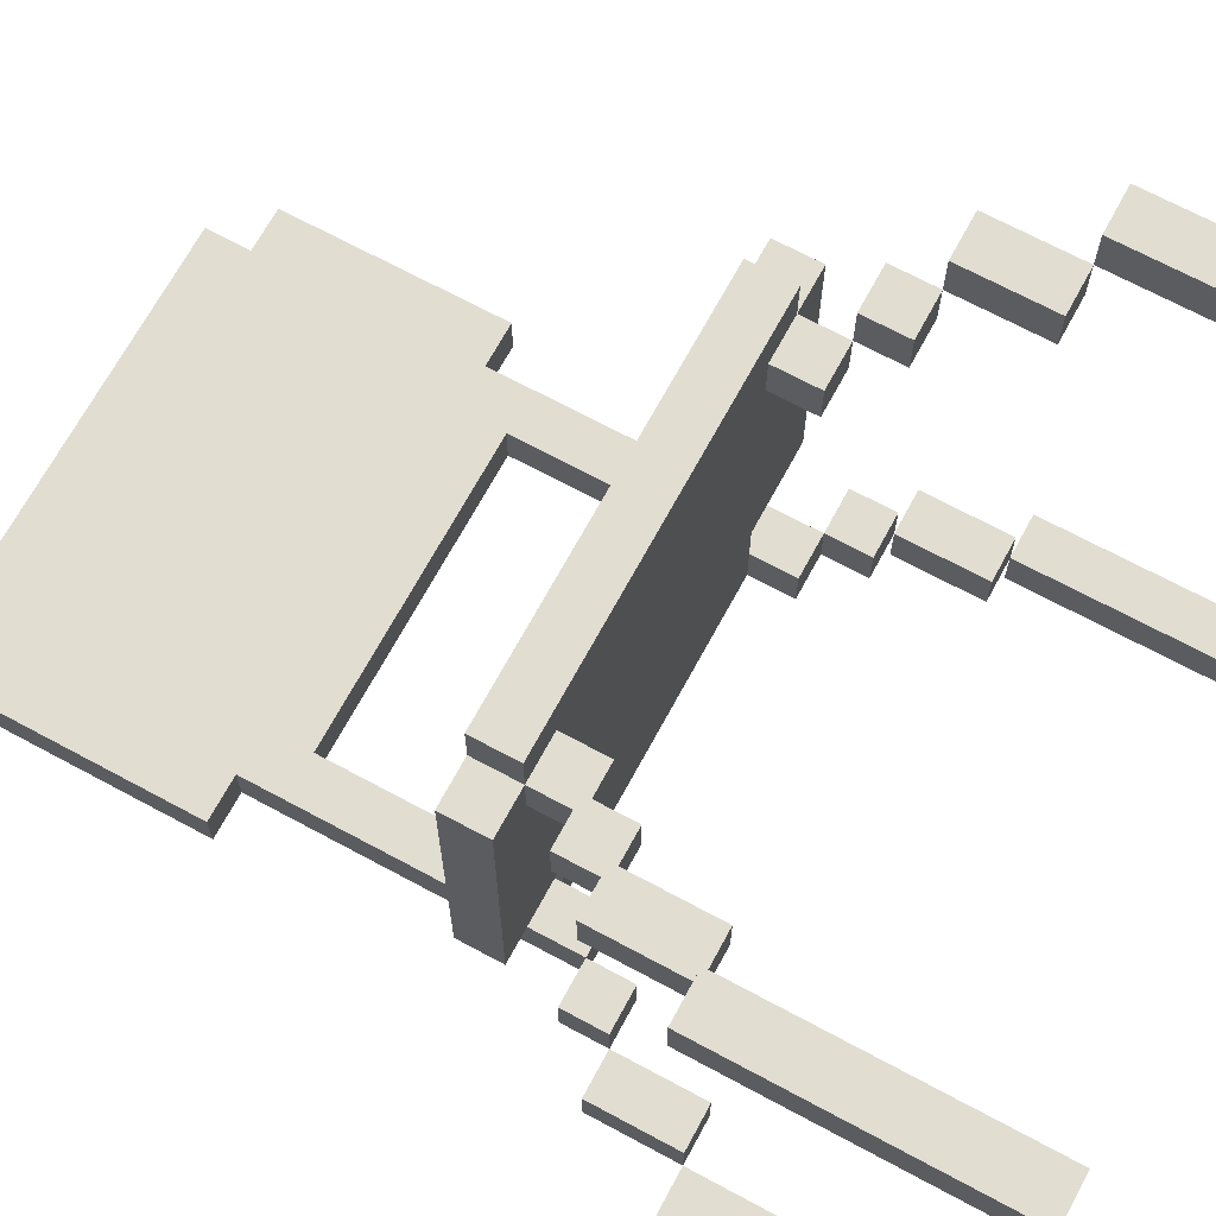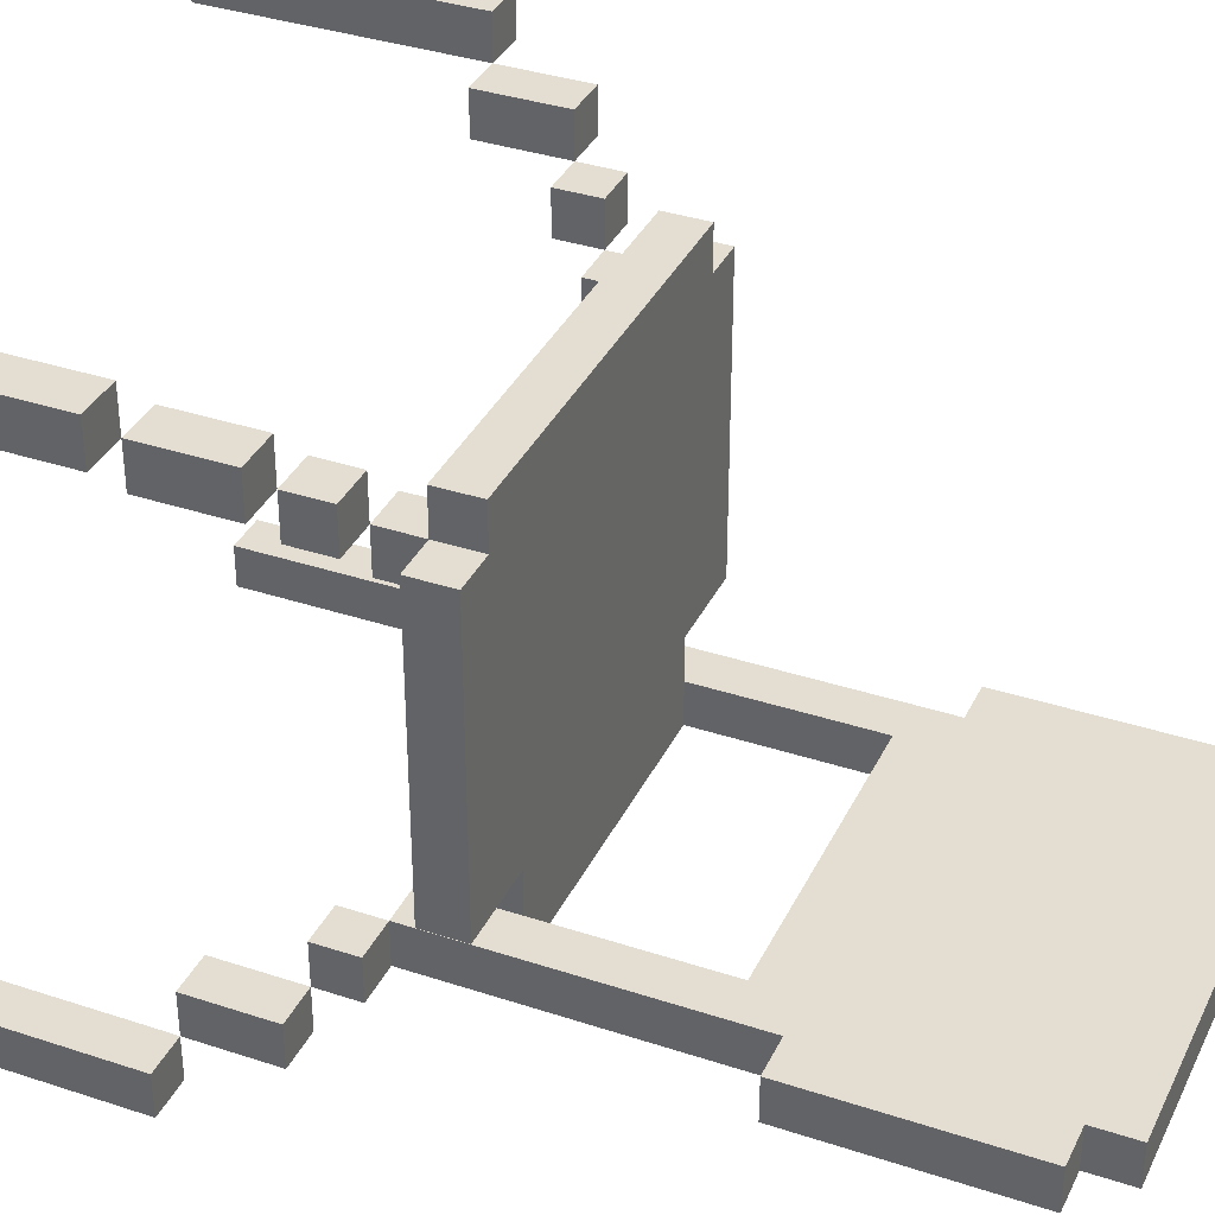
<metadata>
{"format":"obj","ext":"obj","renderer":"f3d","projection":"perspective","resolution":1024,"background":"white","views":[{"elev":68.7,"azim":-61.6,"up":"+Z"},{"elev":36.1,"azim":113.4,"up":"+Z"}]}
</metadata>
<code>
o
v -0.7 0.4 0.6
v -0.7 0.4 0.5
v -0.7 0.4 -0.7
v -0.7 0.4 -0.8
v -0.7 1 0.6
v -0.7 1 0.5
v -0.7 1 -0.7
v -0.7 1 -0.8
v -0.6 1 0.5
v -0.6 1 0.4
v -0.6 1 -0.6
v -0.6 1 -0.7
v -0.6 1.2 0.5
v -0.6 1.2 0.4
v -0.6 1.2 -0.6
v -0.6 1.2 -0.7
v -0.5 1.2 0.4
v -0.5 1.2 0.3
v -0.5 1.2 -0.5
v -0.5 1.2 -0.6
v -0.5 1.3 0.4
v -0.5 1.3 0.3
v -0.5 1.3 -0.5
v -0.5 1.3 -0.6
v -0.5 1.4 0.3
v -0.5 1.4 -0.4
v -0.5 1.5 0.3
v -0.5 1.5 -0.4
v -0.5 2 -0.5
v -0.5 2 -0.6
v -0.5 2.5 -0.5
v -0.5 2.5 -0.6
v -0.4 1.3 0.3
v -0.4 1.3 0.2
v -0.4 1.3 -0.5
v -0.4 1.3 -0.6
v -0.4 1.4 0.4
v -0.4 1.4 0.3
v -0.4 1.4 0.2
v -0.4 1.5 0.4
v -0.4 1.5 0.3
v -0.4 2 -0.5
v -0.4 2 -0.6
v -0.4 2.5 -0.5
v -0.4 2.5 -0.6
v -0.4 2.6 -0.5
v -0.4 2.6 -0.6
v -0.3 1.4 -0.4
v -0.3 1.4 -0.5
v -0.3 1.5 -0.4
v -0.3 1.5 -0.5
v 0.4 1.3 0.3
v 0.4 1.3 0.2
v 0.4 1.3 -0.5
v 0.4 1.3 -0.6
v 0.4 1.4 0.3
v 0.4 1.4 0.2
v 0.4 1.4 -0.5
v 0.4 1.4 -0.6
v 0.4 1.5 -0.5
v 0.4 1.5 -0.6
v 0.4 1.9 -0.5
v 0.4 1.9 -0.6
v 0.5 1.2 0.4
v 0.5 1.2 0.3
v 0.5 1.2 -0.5
v 0.5 1.2 -0.6
v 0.5 1.3 0.4
v 0.5 1.3 0.3
v 0.5 1.3 -0.5
v 0.5 1.3 -0.6
v 0.6 1 0.5
v 0.6 1 0.4
v 0.6 1 -0.6
v 0.6 1 -0.7
v 0.6 1.2 0.5
v 0.6 1.2 0.4
v 0.6 1.2 -0.6
v 0.6 1.2 -0.7
v 0.7 0.4 0.6
v 0.7 0.4 0.5
v 0.7 0.4 -0.7
v 0.7 0.4 -0.8
v 0.7 1 0.6
v 0.7 1 0.5
v 0.7 1 -0.7
v 0.7 1 -0.8
v -0.6 0.4 0.6
v -0.6 0.4 0.5
v -0.6 0.4 -0.7
v -0.6 0.4 -0.8
v -0.6 1 0.6
v -0.6 1 0.5
v -0.6 1 -0.7
v -0.6 1 -0.8
v -0.5 1 0.5
v -0.5 1 0.4
v -0.5 1 -0.6
v -0.5 1 -0.7
v -0.5 1.2 0.5
v -0.5 1.2 0.4
v -0.5 1.2 -0.6
v -0.5 1.2 -0.7
v -0.4 1.2 0.4
v -0.4 1.2 0.3
v -0.4 1.2 -0.5
v -0.4 1.2 -0.6
v -0.4 1.3 0.4
v -0.4 1.3 0.3
v -0.4 1.3 -0.5
v -0.4 1.3 -0.6
v -0.3 1.3 0.3
v -0.3 1.3 0.2
v -0.3 1.3 -0.5
v -0.3 1.3 -0.6
v -0.3 1.4 0.3
v -0.3 1.4 0.2
v -0.3 1.4 -0.5
v -0.3 1.4 -0.6
v -0.3 1.5 -0.5
v -0.3 1.5 -0.6
v -0.3 1.9 -0.5
v -0.3 1.9 -0.6
v 0.4 1.4 -0.4
v 0.4 1.4 -0.5
v 0.4 1.5 -0.4
v 0.4 1.5 -0.5
v 0.5 1.3 0.3
v 0.5 1.3 0.2
v 0.5 1.3 -0.5
v 0.5 1.3 -0.6
v 0.5 1.4 0.4
v 0.5 1.4 0.3
v 0.5 1.4 0.2
v 0.5 1.5 0.4
v 0.5 1.5 0.3
v 0.5 2 -0.5
v 0.5 2 -0.6
v 0.5 2.5 -0.5
v 0.5 2.5 -0.6
v 0.5 2.6 -0.5
v 0.5 2.6 -0.6
v 0.6 1.2 0.4
v 0.6 1.2 0.3
v 0.6 1.2 -0.5
v 0.6 1.2 -0.6
v 0.6 1.3 0.4
v 0.6 1.3 0.3
v 0.6 1.3 -0.5
v 0.6 1.3 -0.6
v 0.6 1.4 0.3
v 0.6 1.4 -0.4
v 0.6 1.5 0.3
v 0.6 1.5 -0.4
v 0.6 2 -0.5
v 0.6 2 -0.6
v 0.6 2.5 -0.5
v 0.6 2.5 -0.6
v 0.7 1 0.5
v 0.7 1 0.4
v 0.7 1 -0.6
v 0.7 1 -0.7
v 0.7 1.2 0.5
v 0.7 1.2 0.4
v 0.7 1.2 -0.6
v 0.7 1.2 -0.7
v 0.8 0.4 0.6
v 0.8 0.4 0.5
v 0.8 0.4 -0.7
v 0.8 0.4 -0.8
v 0.8 1 0.6
v 0.8 1 0.5
v 0.8 1 -0.7
v 0.8 1 -0.8
v -0.7 0.4 0.6
v -0.7 1 0.6
v -0.6 0.4 0.6
v -0.6 1 0.6
v 0.7 0.4 0.6
v 0.7 1 0.6
v 0.8 0.4 0.6
v 0.8 1 0.6
v -0.6 1 0.5
v -0.6 1.2 0.5
v -0.5 1 0.5
v -0.5 1.2 0.5
v 0.6 1 0.5
v 0.6 1.2 0.5
v 0.7 1 0.5
v 0.7 1.2 0.5
v -0.5 1.2 0.4
v -0.5 1.3 0.4
v -0.4 1.2 0.4
v -0.4 1.3 0.4
v -0.4 1.4 0.4
v -0.4 1.5 0.4
v 0.5 1.2 0.4
v 0.5 1.3 0.4
v 0.5 1.4 0.4
v 0.5 1.5 0.4
v 0.6 1.2 0.4
v 0.6 1.3 0.4
v -0.5 1.4 0.3
v -0.5 1.5 0.3
v -0.4 1.3 0.3
v -0.4 1.4 0.3
v -0.4 1.5 0.3
v -0.3 1.3 0.3
v -0.3 1.4 0.3
v 0.4 1.3 0.3
v 0.4 1.4 0.3
v 0.5 1.3 0.3
v 0.5 1.4 0.3
v 0.5 1.5 0.3
v 0.6 1.4 0.3
v 0.6 1.5 0.3
v -0.5 1.2 -0.5
v -0.5 1.3 -0.5
v -0.5 2 -0.5
v -0.5 2.5 -0.5
v -0.4 1.2 -0.5
v -0.4 1.3 -0.5
v -0.4 2 -0.5
v -0.4 2.3 -0.5
v -0.4 2.5 -0.5
v -0.4 2.6 -0.5
v -0.3 1.3 -0.5
v -0.3 1.4 -0.5
v -0.3 1.5 -0.5
v -0.3 1.9 -0.5
v -0.3 2.3 -0.5
v -0.2 2.1 -0.5
v -0.2 2.2 -0.5
v -0.2 2.3 -0.5
v -0.2 2.4 -0.5
v 0.3 2.1 -0.5
v 0.3 2.2 -0.5
v 0.3 2.3 -0.5
v 0.3 2.4 -0.5
v 0.4 1.3 -0.5
v 0.4 1.4 -0.5
v 0.4 1.5 -0.5
v 0.4 1.9 -0.5
v 0.4 2.3 -0.5
v 0.5 1.2 -0.5
v 0.5 1.3 -0.5
v 0.5 2 -0.5
v 0.5 2.3 -0.5
v 0.5 2.5 -0.5
v 0.5 2.6 -0.5
v 0.6 1.2 -0.5
v 0.6 1.3 -0.5
v 0.6 2 -0.5
v 0.6 2.5 -0.5
v -0.6 1 -0.6
v -0.6 1.2 -0.6
v -0.5 1 -0.6
v -0.5 1.2 -0.6
v 0.6 1 -0.6
v 0.6 1.2 -0.6
v 0.7 1 -0.6
v 0.7 1.2 -0.6
v -0.7 0.4 -0.7
v -0.7 1 -0.7
v -0.6 0.4 -0.7
v -0.6 1 -0.7
v 0.7 0.4 -0.7
v 0.7 1 -0.7
v 0.8 0.4 -0.7
v 0.8 1 -0.7
v -0.7 0.4 0.5
v -0.7 1 0.5
v -0.6 0.4 0.5
v -0.6 1 0.5
v 0.7 0.4 0.5
v 0.7 1 0.5
v 0.8 0.4 0.5
v 0.8 1 0.5
v -0.6 1 0.4
v -0.6 1.2 0.4
v -0.5 1 0.4
v -0.5 1.2 0.4
v 0.6 1 0.4
v 0.6 1.2 0.4
v 0.7 1 0.4
v 0.7 1.2 0.4
v -0.5 1.2 0.3
v -0.5 1.3 0.3
v -0.4 1.2 0.3
v -0.4 1.3 0.3
v 0.5 1.2 0.3
v 0.5 1.3 0.3
v 0.6 1.2 0.3
v 0.6 1.3 0.3
v -0.4 1.3 0.2
v -0.4 1.4 0.2
v -0.3 1.3 0.2
v -0.3 1.4 0.2
v 0.4 1.3 0.2
v 0.4 1.4 0.2
v 0.5 1.3 0.2
v 0.5 1.4 0.2
v -0.5 1.4 -0.4
v -0.5 1.5 -0.4
v -0.3 1.4 -0.4
v -0.3 1.5 -0.4
v 0.4 1.4 -0.4
v 0.4 1.5 -0.4
v 0.6 1.4 -0.4
v 0.6 1.5 -0.4
v -0.5 1.2 -0.6
v -0.5 1.3 -0.6
v -0.5 2 -0.6
v -0.5 2.5 -0.6
v -0.4 1.2 -0.6
v -0.4 1.3 -0.6
v -0.4 2 -0.6
v -0.4 2.3 -0.6
v -0.4 2.5 -0.6
v -0.4 2.6 -0.6
v -0.3 1.3 -0.6
v -0.3 1.4 -0.6
v -0.3 1.5 -0.6
v -0.3 1.9 -0.6
v -0.3 2.3 -0.6
v -0.2 2.1 -0.6
v -0.2 2.2 -0.6
v -0.2 2.3 -0.6
v -0.2 2.4 -0.6
v 0.3 2.1 -0.6
v 0.3 2.2 -0.6
v 0.3 2.3 -0.6
v 0.3 2.4 -0.6
v 0.4 1.3 -0.6
v 0.4 1.4 -0.6
v 0.4 1.5 -0.6
v 0.4 1.9 -0.6
v 0.4 2.3 -0.6
v 0.5 1.2 -0.6
v 0.5 1.3 -0.6
v 0.5 2 -0.6
v 0.5 2.3 -0.6
v 0.5 2.5 -0.6
v 0.5 2.6 -0.6
v 0.6 1.2 -0.6
v 0.6 1.3 -0.6
v 0.6 2 -0.6
v 0.6 2.5 -0.6
v -0.6 1 -0.7
v -0.6 1.2 -0.7
v -0.5 1 -0.7
v -0.5 1.2 -0.7
v 0.6 1 -0.7
v 0.6 1.2 -0.7
v 0.7 1 -0.7
v 0.7 1.2 -0.7
v -0.7 0.4 -0.8
v -0.7 1 -0.8
v -0.6 0.4 -0.8
v -0.6 1 -0.8
v 0.7 0.4 -0.8
v 0.7 1 -0.8
v 0.8 0.4 -0.8
v 0.8 1 -0.8
v -0.7 0.4 0.6
v -0.6 0.4 0.6
v 0.7 0.4 0.6
v 0.8 0.4 0.6
v -0.7 0.4 0.5
v -0.6 0.4 0.5
v 0.7 0.4 0.5
v 0.8 0.4 0.5
v -0.7 0.4 -0.7
v -0.6 0.4 -0.7
v 0.7 0.4 -0.7
v 0.8 0.4 -0.7
v -0.7 0.4 -0.8
v -0.6 0.4 -0.8
v 0.7 0.4 -0.8
v 0.8 0.4 -0.8
v -0.6 1 0.5
v -0.5 1 0.5
v 0.6 1 0.5
v 0.7 1 0.5
v -0.6 1 0.4
v -0.5 1 0.4
v 0.6 1 0.4
v 0.7 1 0.4
v -0.6 1 -0.6
v -0.5 1 -0.6
v 0.6 1 -0.6
v 0.7 1 -0.6
v -0.6 1 -0.7
v -0.5 1 -0.7
v 0.6 1 -0.7
v 0.7 1 -0.7
v -0.5 1.2 0.4
v -0.4 1.2 0.4
v 0.5 1.2 0.4
v 0.6 1.2 0.4
v -0.5 1.2 0.3
v -0.4 1.2 0.3
v 0.5 1.2 0.3
v 0.6 1.2 0.3
v -0.5 1.2 -0.5
v -0.4 1.2 -0.5
v 0.5 1.2 -0.5
v 0.6 1.2 -0.5
v -0.5 1.2 -0.6
v -0.4 1.2 -0.6
v 0.5 1.2 -0.6
v 0.6 1.2 -0.6
v -0.4 1.3 0.3
v -0.3 1.3 0.3
v 0.4 1.3 0.3
v 0.5 1.3 0.3
v -0.4 1.3 0.2
v -0.3 1.3 0.2
v 0.4 1.3 0.2
v 0.5 1.3 0.2
v -0.4 1.3 -0.5
v -0.3 1.3 -0.5
v 0.4 1.3 -0.5
v 0.5 1.3 -0.5
v -0.4 1.3 -0.6
v -0.3 1.3 -0.6
v 0.4 1.3 -0.6
v 0.5 1.3 -0.6
v -0.4 1.4 0.4
v 0.5 1.4 0.4
v -0.5 1.4 0.3
v -0.4 1.4 0.3
v -0.3 1.4 0.3
v -0.2 1.4 0.3
v 0.3 1.4 0.3
v 0.4 1.4 0.3
v 0.5 1.4 0.3
v 0.6 1.4 0.3
v -0.4 1.4 0.2
v -0.3 1.4 0.2
v -0.2 1.4 0.2
v 0.3 1.4 0.2
v 0.4 1.4 0.2
v 0.5 1.4 0.2
v -0.3 1.4 0.1
v 0.4 1.4 0.1
v -0.3 1.4 0
v 0.4 1.4 0
v -0.3 1.4 -0.1
v 0.4 1.4 -0.1
v -0.3 1.4 -0.2
v 0.4 1.4 -0.2
v -0.2 1.4 -0.3
v 0.3 1.4 -0.3
v -0.5 1.4 -0.4
v -0.3 1.4 -0.4
v -0.2 1.4 -0.4
v 0.3 1.4 -0.4
v 0.4 1.4 -0.4
v 0.6 1.4 -0.4
v -0.3 1.4 -0.5
v 0.4 1.4 -0.5
v -0.3 1.4 -0.6
v 0.4 1.4 -0.6
v -0.3 1.9 -0.5
v 0.4 1.9 -0.5
v -0.3 1.9 -0.6
v 0.4 1.9 -0.6
v -0.5 2 -0.5
v -0.4 2 -0.5
v 0.5 2 -0.5
v 0.6 2 -0.5
v -0.5 2 -0.6
v -0.4 2 -0.6
v 0.5 2 -0.6
v 0.6 2 -0.6
v -0.7 1 0.6
v -0.6 1 0.6
v 0.7 1 0.6
v 0.8 1 0.6
v -0.7 1 0.5
v -0.6 1 0.5
v 0.7 1 0.5
v 0.8 1 0.5
v -0.7 1 -0.7
v -0.6 1 -0.7
v 0.7 1 -0.7
v 0.8 1 -0.7
v -0.7 1 -0.8
v -0.6 1 -0.8
v 0.7 1 -0.8
v 0.8 1 -0.8
v -0.6 1.2 0.5
v -0.5 1.2 0.5
v 0.6 1.2 0.5
v 0.7 1.2 0.5
v -0.6 1.2 0.4
v -0.5 1.2 0.4
v 0.6 1.2 0.4
v 0.7 1.2 0.4
v -0.6 1.2 -0.6
v -0.5 1.2 -0.6
v 0.6 1.2 -0.6
v 0.7 1.2 -0.6
v -0.6 1.2 -0.7
v -0.5 1.2 -0.7
v 0.6 1.2 -0.7
v 0.7 1.2 -0.7
v -0.5 1.3 0.4
v -0.4 1.3 0.4
v 0.5 1.3 0.4
v 0.6 1.3 0.4
v -0.5 1.3 0.3
v -0.4 1.3 0.3
v 0.5 1.3 0.3
v 0.6 1.3 0.3
v -0.5 1.3 -0.5
v -0.4 1.3 -0.5
v 0.5 1.3 -0.5
v 0.6 1.3 -0.5
v -0.5 1.3 -0.6
v -0.4 1.3 -0.6
v 0.5 1.3 -0.6
v 0.6 1.3 -0.6
v -0.4 1.5 0.4
v 0.5 1.5 0.4
v -0.5 1.5 0.3
v -0.4 1.5 0.3
v -0.2 1.5 0.3
v 0.3 1.5 0.3
v 0.5 1.5 0.3
v 0.6 1.5 0.3
v -0.2 1.5 0.2
v 0.3 1.5 0.2
v -0.3 1.5 0.1
v 0.4 1.5 0.1
v -0.3 1.5 0
v 0.4 1.5 0
v -0.3 1.5 -0.1
v 0.4 1.5 -0.1
v -0.3 1.5 -0.2
v 0.4 1.5 -0.2
v -0.2 1.5 -0.3
v 0.3 1.5 -0.3
v -0.5 1.5 -0.4
v -0.3 1.5 -0.4
v -0.2 1.5 -0.4
v 0.3 1.5 -0.4
v 0.4 1.5 -0.4
v 0.6 1.5 -0.4
v -0.3 1.5 -0.5
v 0.4 1.5 -0.5
v -0.3 1.5 -0.6
v 0.4 1.5 -0.6
v -0.5 2.5 -0.5
v -0.4 2.5 -0.5
v 0.5 2.5 -0.5
v 0.6 2.5 -0.5
v -0.5 2.5 -0.6
v -0.4 2.5 -0.6
v 0.5 2.5 -0.6
v 0.6 2.5 -0.6
v -0.4 2.6 -0.5
v 0.5 2.6 -0.5
v -0.4 2.6 -0.6
v 0.5 2.6 -0.6
f 5 2 1
f 6 2 5
f 7 4 3
f 8 4 7
f 13 10 9
f 14 10 13
f 15 12 11
f 16 12 15
f 21 18 17
f 22 18 21
f 23 20 19
f 24 20 23
f 27 26 25
f 28 26 27
f 31 30 29
f 32 30 31
f 38 34 33
f 39 34 38
f 40 38 37
f 41 38 40
f 42 36 35
f 43 36 42
f 46 45 44
f 47 45 46
f 50 49 48
f 51 49 50
f 56 53 52
f 57 53 56
f 58 55 54
f 59 55 58
f 62 61 60
f 63 61 62
f 68 65 64
f 69 65 68
f 70 67 66
f 71 67 70
f 76 73 72
f 77 73 76
f 78 75 74
f 79 75 78
f 84 81 80
f 85 81 84
f 86 83 82
f 87 83 86
f 88 89 92
f 92 89 93
f 90 91 94
f 94 91 95
f 96 97 100
f 100 97 101
f 98 99 102
f 102 99 103
f 104 105 108
f 108 105 109
f 106 107 110
f 110 107 111
f 112 113 116
f 116 113 117
f 114 115 118
f 118 115 119
f 120 121 122
f 122 121 123
f 124 125 126
f 126 125 127
f 128 129 133
f 133 129 134
f 132 133 135
f 135 133 136
f 130 131 137
f 137 131 138
f 139 140 141
f 141 140 142
f 143 144 147
f 147 144 148
f 145 146 149
f 149 146 150
f 151 152 153
f 153 152 154
f 155 156 157
f 157 156 158
f 159 160 163
f 163 160 164
f 161 162 165
f 165 162 166
f 167 168 171
f 171 168 172
f 169 170 173
f 173 170 174
f 177 176 175
f 178 176 177
f 181 180 179
f 182 180 181
f 185 184 183
f 186 184 185
f 189 188 187
f 190 188 189
f 193 192 191
f 194 192 193
f 199 196 195
f 200 196 199
f 201 198 197
f 202 198 201
f 206 204 203
f 207 204 206
f 208 206 205
f 209 206 208
f 212 211 210
f 213 211 212
f 215 214 213
f 216 214 215
f 221 218 217
f 222 218 221
f 223 220 219
f 224 220 223
f 225 220 224
f 227 223 222
f 227 224 223
f 228 224 227
f 229 224 228
f 230 224 229
f 231 226 225
f 231 224 230
f 231 225 224
f 232 231 230
f 233 231 232
f 234 226 231
f 234 231 233
f 235 226 234
f 236 233 232
f 236 232 230
f 237 234 233
f 237 233 236
f 238 235 234
f 238 234 237
f 239 226 235
f 239 235 238
f 243 238 237
f 243 237 236
f 243 236 230
f 243 239 238
f 244 239 243
f 246 242 241
f 246 241 240
f 246 244 243
f 246 243 242
f 247 244 246
f 248 239 244
f 248 244 247
f 249 226 239
f 249 239 248
f 250 226 249
f 251 246 245
f 252 246 251
f 253 248 247
f 253 249 248
f 254 249 253
f 257 256 255
f 258 256 257
f 261 260 259
f 262 260 261
f 265 264 263
f 266 264 265
f 269 268 267
f 270 268 269
f 271 272 273
f 273 272 274
f 275 276 277
f 277 276 278
f 279 280 281
f 281 280 282
f 283 284 285
f 285 284 286
f 287 288 289
f 289 288 290
f 291 292 293
f 293 292 294
f 295 296 297
f 297 296 298
f 299 300 301
f 301 300 302
f 303 304 305
f 305 304 306
f 307 308 309
f 309 308 310
f 311 312 315
f 315 312 316
f 313 314 317
f 317 314 318
f 318 314 319
f 316 317 321
f 317 318 321
f 321 318 322
f 322 318 323
f 323 318 324
f 319 320 325
f 324 318 325
f 318 319 325
f 324 325 326
f 326 325 327
f 325 320 328
f 327 325 328
f 328 320 329
f 326 327 330
f 324 326 330
f 327 328 331
f 330 327 331
f 328 329 332
f 331 328 332
f 329 320 333
f 332 329 333
f 322 323 335
f 335 323 336
f 331 332 337
f 330 331 337
f 324 330 337
f 332 333 337
f 337 333 338
f 335 336 340
f 334 335 340
f 337 338 340
f 336 337 340
f 340 338 341
f 338 333 342
f 341 338 342
f 333 320 343
f 342 333 343
f 343 320 344
f 339 340 345
f 345 340 346
f 341 342 347
f 342 343 347
f 347 343 348
f 349 350 351
f 351 350 352
f 353 354 355
f 355 354 356
f 357 358 359
f 359 358 360
f 361 362 363
f 363 362 364
f 369 366 365
f 370 366 369
f 371 368 367
f 372 368 371
f 377 374 373
f 378 374 377
f 379 376 375
f 380 376 379
f 385 382 381
f 386 382 385
f 387 384 383
f 388 384 387
f 393 390 389
f 394 390 393
f 395 392 391
f 396 392 395
f 401 398 397
f 402 398 401
f 403 400 399
f 404 400 403
f 409 406 405
f 410 406 409
f 411 408 407
f 412 408 411
f 417 414 413
f 418 414 417
f 419 416 415
f 420 416 419
f 425 422 421
f 426 422 425
f 427 424 423
f 428 424 427
f 432 430 429
f 433 430 432
f 434 430 433
f 435 430 434
f 436 430 435
f 437 430 436
f 439 432 431
f 440 434 433
f 441 435 434
f 441 434 440
f 442 436 435
f 442 435 441
f 443 436 442
f 444 438 437
f 445 443 442
f 445 444 443
f 445 441 440
f 445 440 439
f 445 442 441
f 446 444 445
f 447 445 439
f 447 446 445
f 448 444 446
f 448 446 447
f 449 447 439
f 449 448 447
f 450 444 448
f 450 448 449
f 451 449 439
f 451 450 449
f 452 444 450
f 452 450 451
f 453 452 451
f 454 452 453
f 455 439 431
f 455 451 439
f 455 453 451
f 456 453 455
f 457 454 453
f 457 453 456
f 458 452 454
f 458 454 457
f 459 444 452
f 459 452 458
f 460 438 444
f 460 444 459
f 461 459 458
f 461 457 456
f 461 458 457
f 462 459 461
f 463 462 461
f 464 462 463
f 467 466 465
f 468 466 467
f 473 470 469
f 474 470 473
f 475 472 471
f 476 472 475
f 477 478 481
f 481 478 482
f 479 480 483
f 483 480 484
f 485 486 489
f 489 486 490
f 487 488 491
f 491 488 492
f 493 494 497
f 497 494 498
f 495 496 499
f 499 496 500
f 501 502 505
f 505 502 506
f 503 504 507
f 507 504 508
f 509 510 513
f 513 510 514
f 511 512 515
f 515 512 516
f 517 518 521
f 521 518 522
f 519 520 523
f 523 520 524
f 525 526 528
f 528 526 529
f 529 526 530
f 530 526 531
f 527 528 533
f 528 529 533
f 529 530 533
f 531 532 534
f 533 530 534
f 530 531 534
f 527 533 535
f 533 534 535
f 534 532 536
f 535 534 536
f 527 535 537
f 535 536 537
f 536 532 538
f 537 536 538
f 527 537 539
f 537 538 539
f 538 532 540
f 539 538 540
f 527 539 541
f 539 540 541
f 540 532 542
f 541 540 542
f 541 542 543
f 543 542 544
f 527 541 545
f 541 543 545
f 545 543 546
f 543 544 547
f 546 543 547
f 544 542 548
f 547 544 548
f 542 532 549
f 548 542 549
f 549 532 550
f 546 547 551
f 547 548 551
f 548 549 551
f 551 549 552
f 551 552 553
f 553 552 554
f 555 556 559
f 559 556 560
f 557 558 561
f 561 558 562
f 563 564 565
f 565 564 566

</code>
